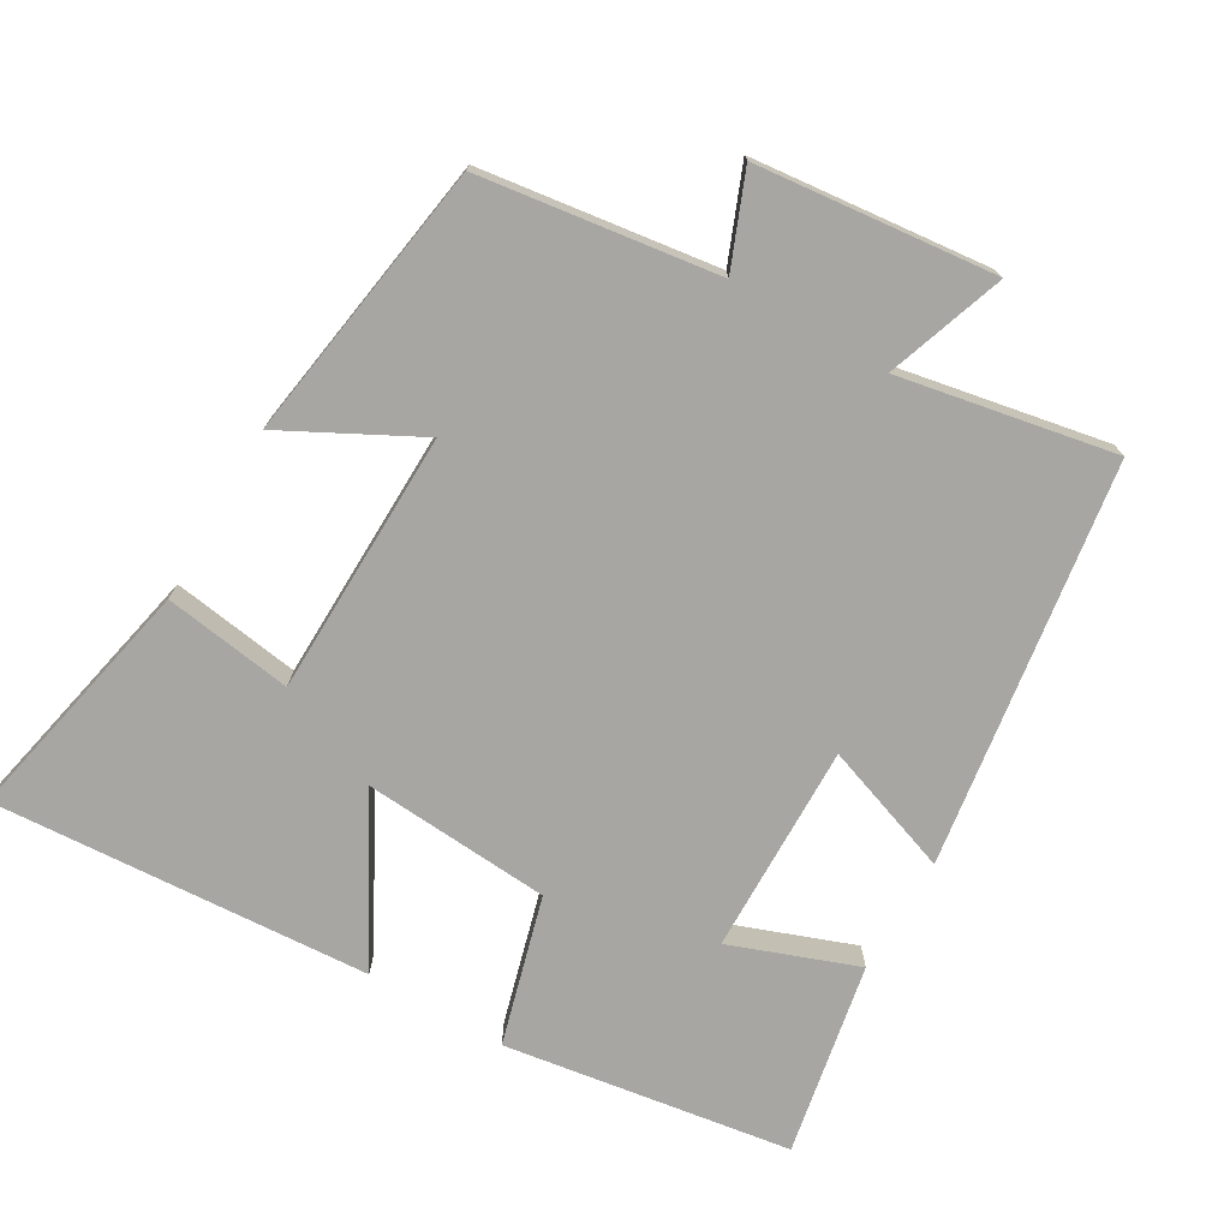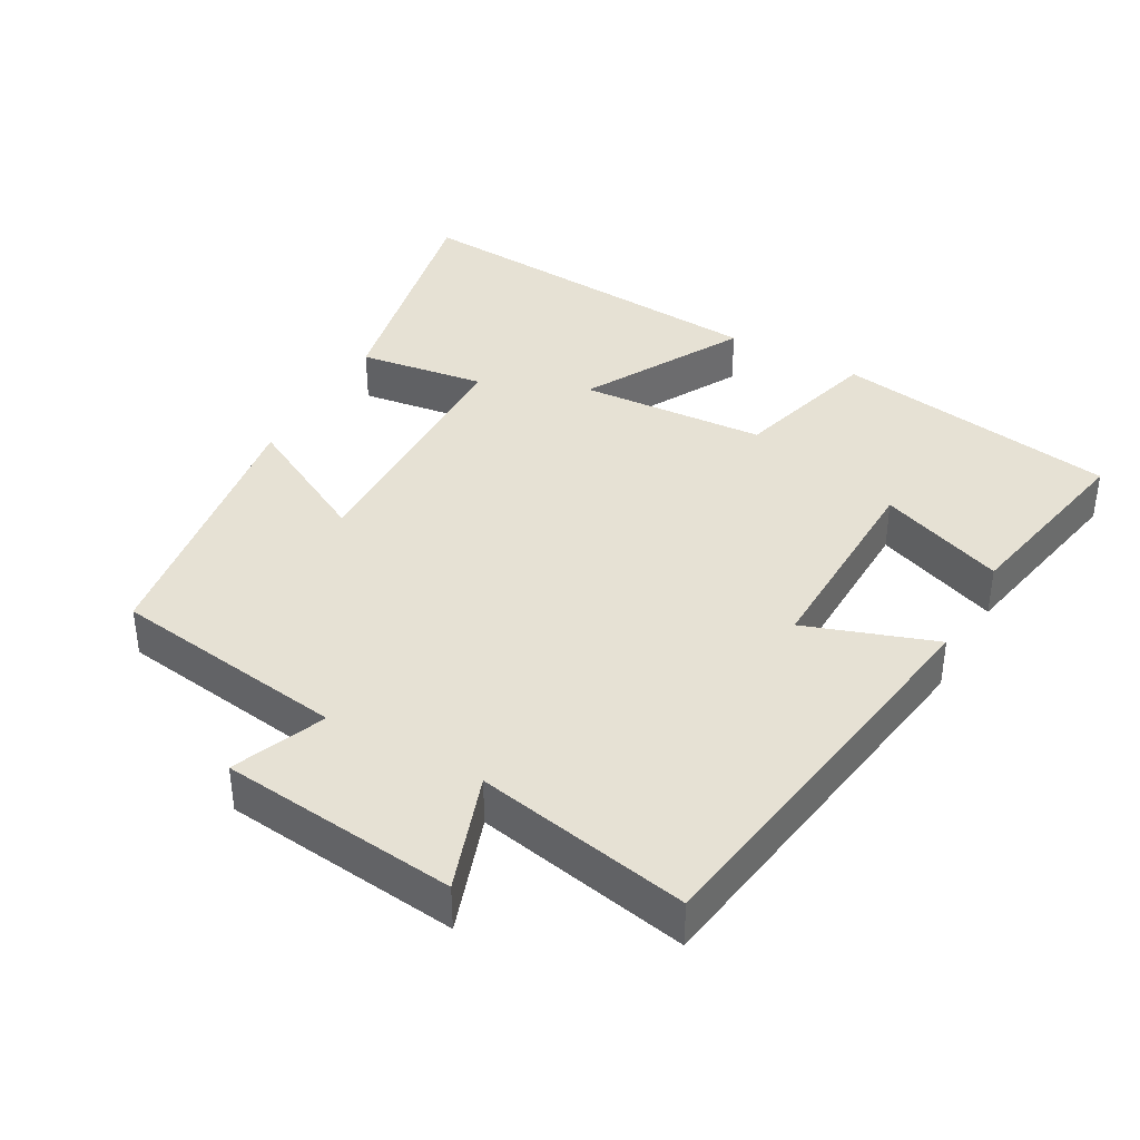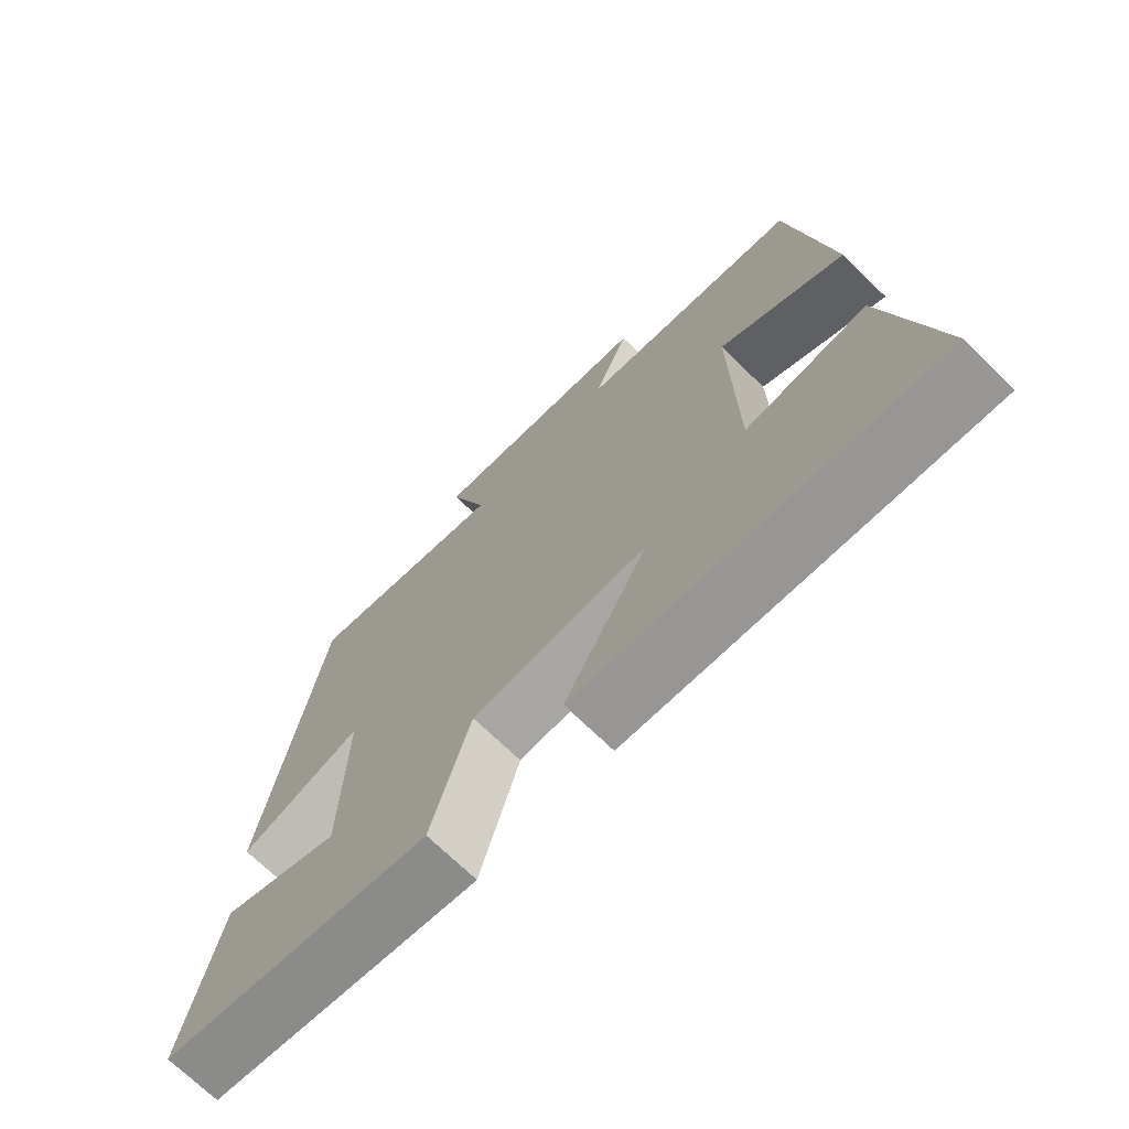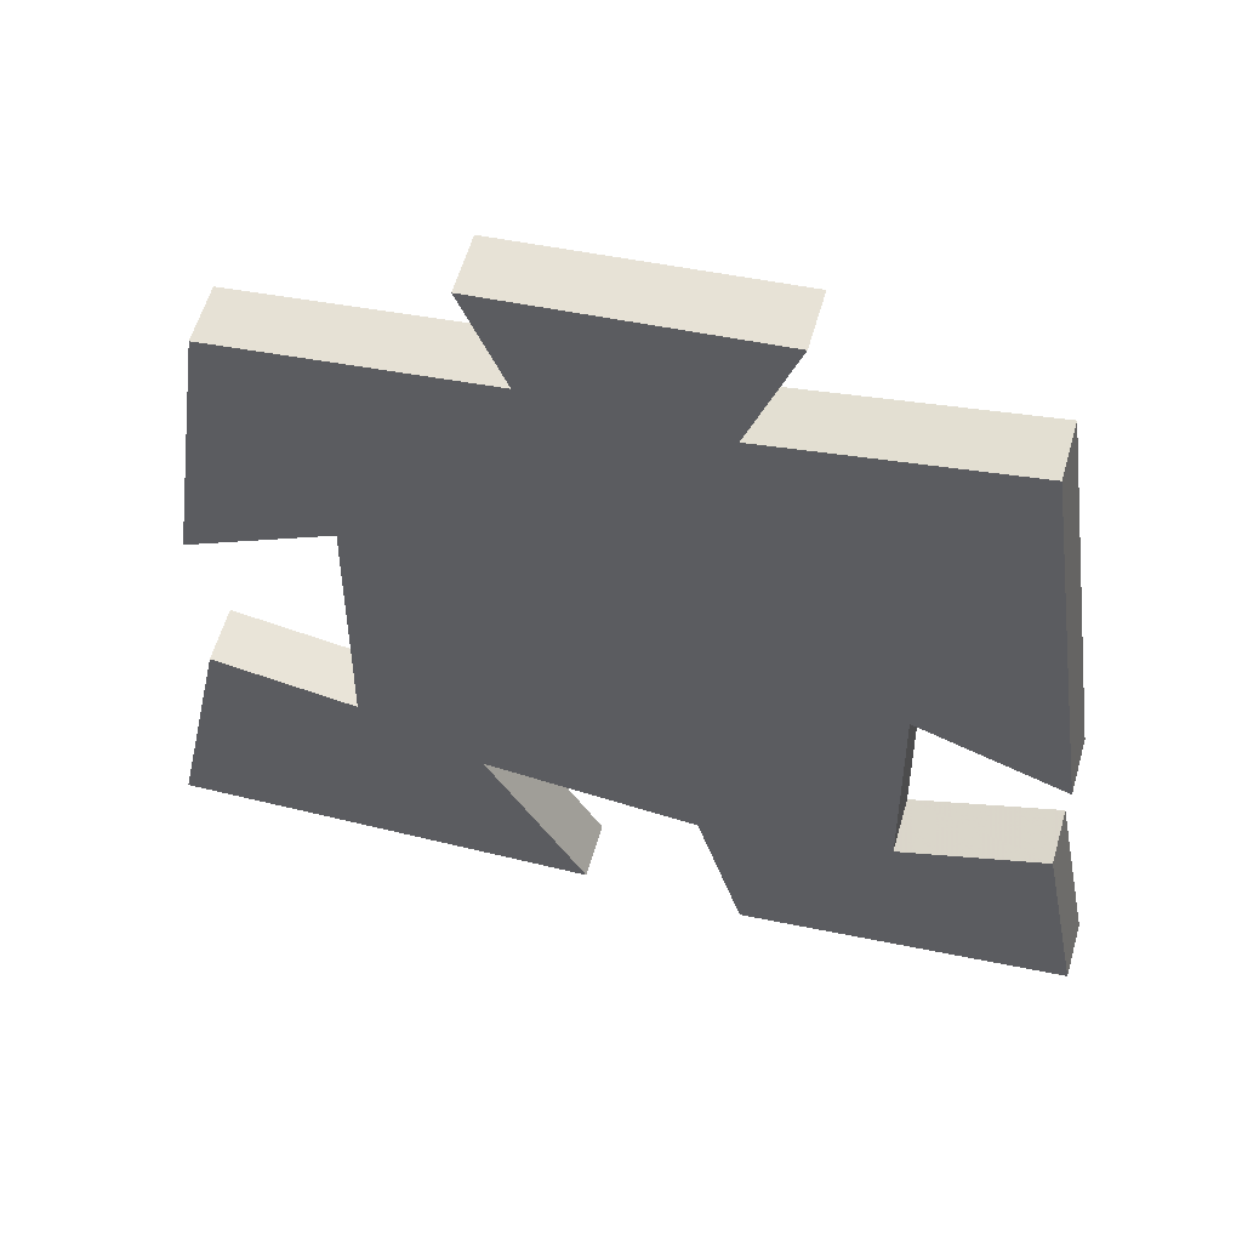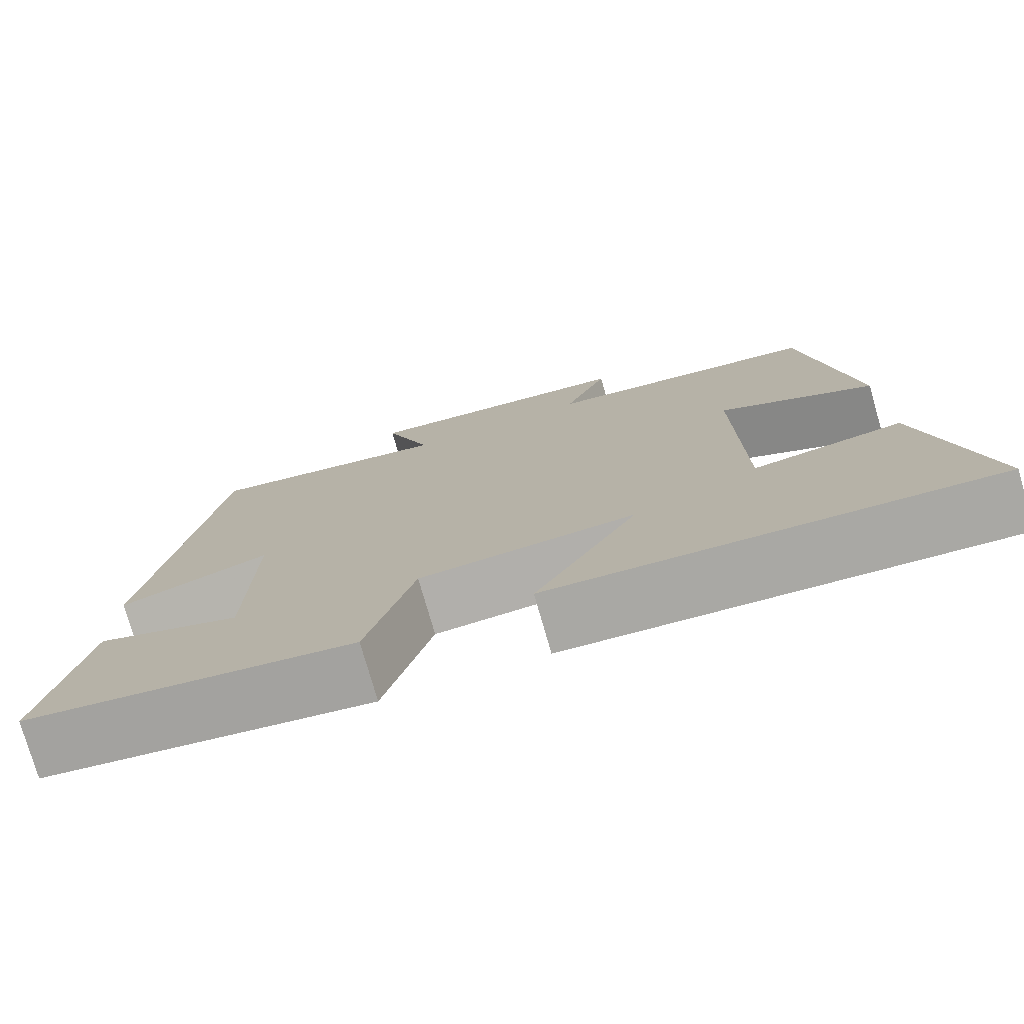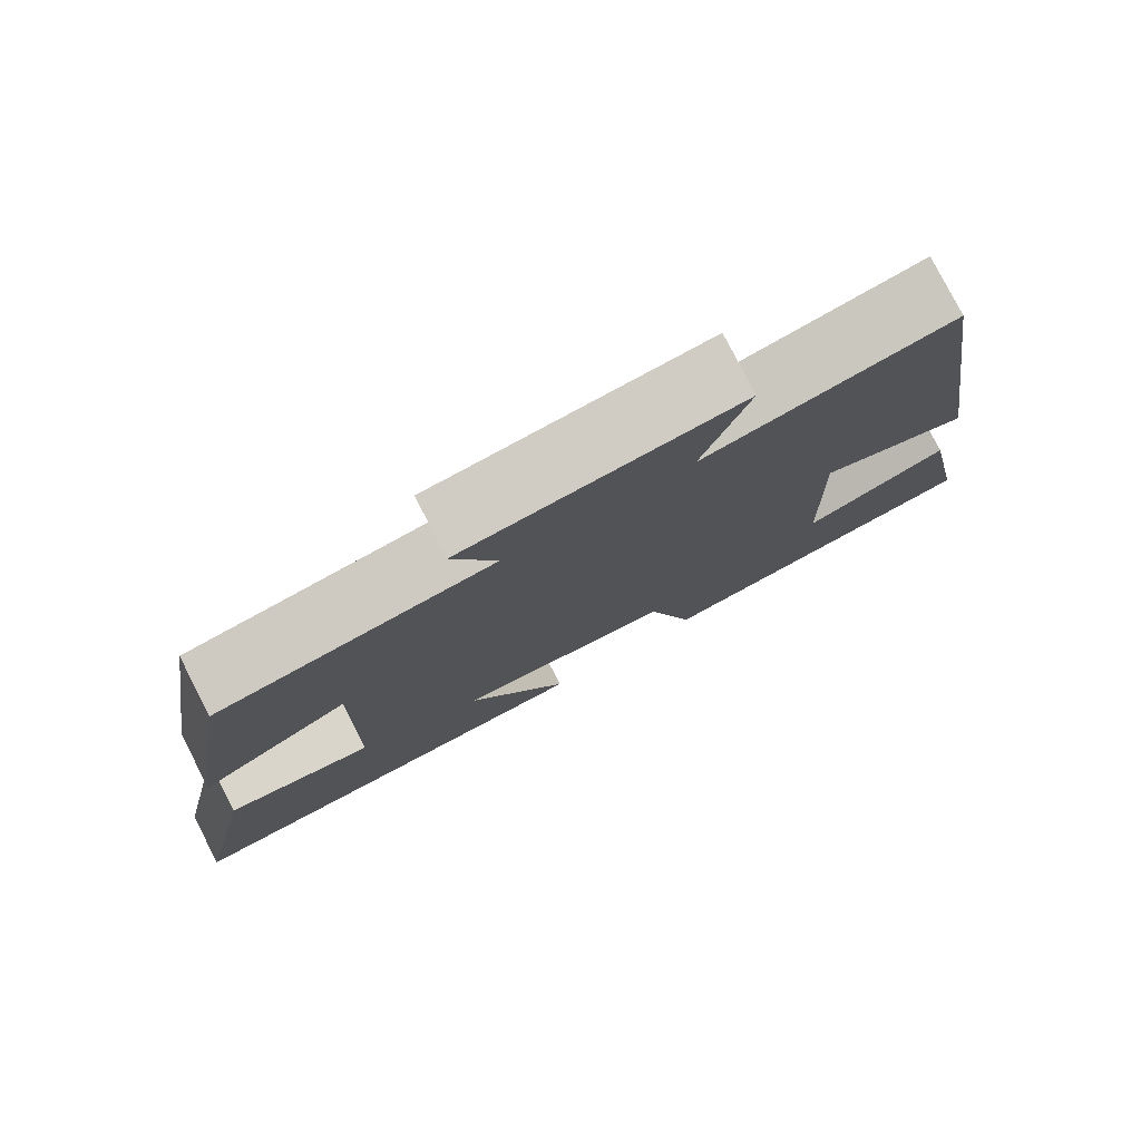
<metadata>
{"format":"obj","ext":"obj","renderer":"f3d","projection":"perspective","resolution":1024,"background":"white","views":[{"elev":-74.1,"azim":-30.4,"up":"+Y"},{"elev":39.1,"azim":29.3,"up":"+Y"},{"elev":-71.0,"azim":-134.3,"up":"+Z"},{"elev":58.7,"azim":16.0,"up":"+Z"},{"elev":-76.7,"azim":-164.0,"up":"+Z"},{"elev":78.8,"azim":-27.2,"up":"+Z"}]}
</metadata>
<code>
v -0.441 0.07 0.453
v -0.109 0.07 0.5
v -0.162 0.07 0.63
v 0.172 0.07 0.666
v 0.115 0.07 0.5
v 0.416 0.07 0.558
v 0.5 0.07 -0.005
v 0.317 0.07 0.059
v 0.323 0.07 -0.235
v 0.5 0.07 -0.169
v 0.552 0.07 -0.438
v 0.151 0.07 -0.5
v 0.093 0.07 -0.293
v -0.169 0.07 -0.275
v -0.045 0.07 -0.5
v -0.573 0.07 -0.536
v -0.5 0.07 -0.187
v -0.32 0.07 -0.213
v -0.314 0.07 0.157
v -0.5 0.07 0.059
v -0.441 0 0.453
v -0.109 0 0.5
v -0.162 0 0.63
v 0.172 0 0.666
v 0.115 0 0.5
v 0.416 0 0.558
v 0.5 0 -0.005
v 0.317 0 0.059
v 0.323 0 -0.235
v 0.5 0 -0.169
v 0.552 0 -0.438
v 0.151 0 -0.5
v 0.093 0 -0.293
v -0.169 0 -0.275
v -0.045 0 -0.5
v -0.573 0 -0.536
v -0.5 0 -0.187
v -0.32 0 -0.213
v -0.314 0 0.157
v -0.5 0 0.059
f 19 20 1 2
f 18 19 2
f 15 16 17 18
f 14 15 18
f 13 14 18 2
f 12 13 2
f 9 10 11 12
f 8 9 12 2
f 5 6 7 8
f 5 8 2 3
f 3 4 5
f 22 21 40 39
f 22 39 38
f 38 37 36 35
f 38 35 34
f 22 38 34 33
f 22 33 32
f 32 31 30 29
f 22 32 29 28
f 28 27 26 25
f 23 22 28 25
f 25 24 23
f 1 21 22 2
f 2 22 23 3
f 3 23 24 4
f 4 24 25 5
f 5 25 26 6
f 6 26 27 7
f 7 27 28 8
f 8 28 29 9
f 9 29 30 10
f 10 30 31 11
f 11 31 32 12
f 12 32 33 13
f 13 33 34 14
f 14 34 35 15
f 15 35 36 16
f 16 36 37 17
f 17 37 38 18
f 18 38 39 19
f 19 39 40 20
f 20 40 21 1

</code>
